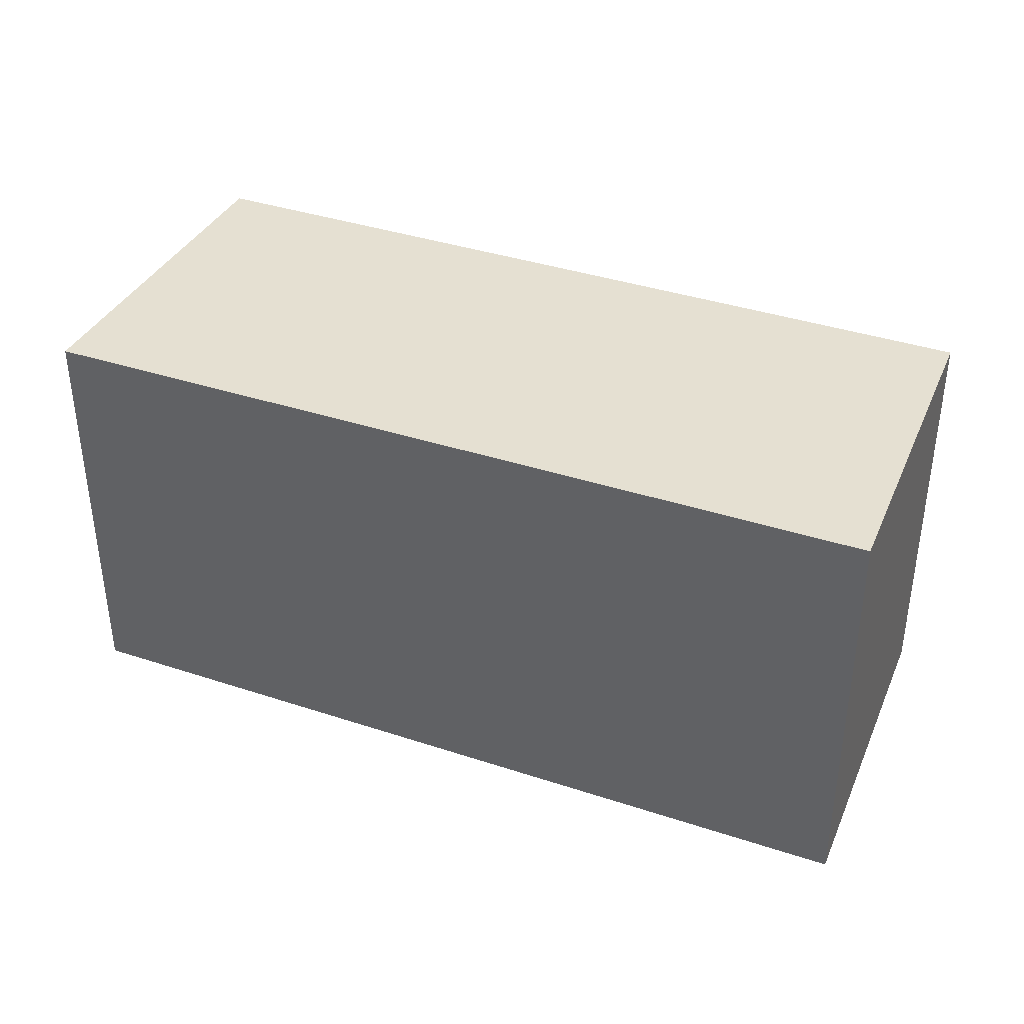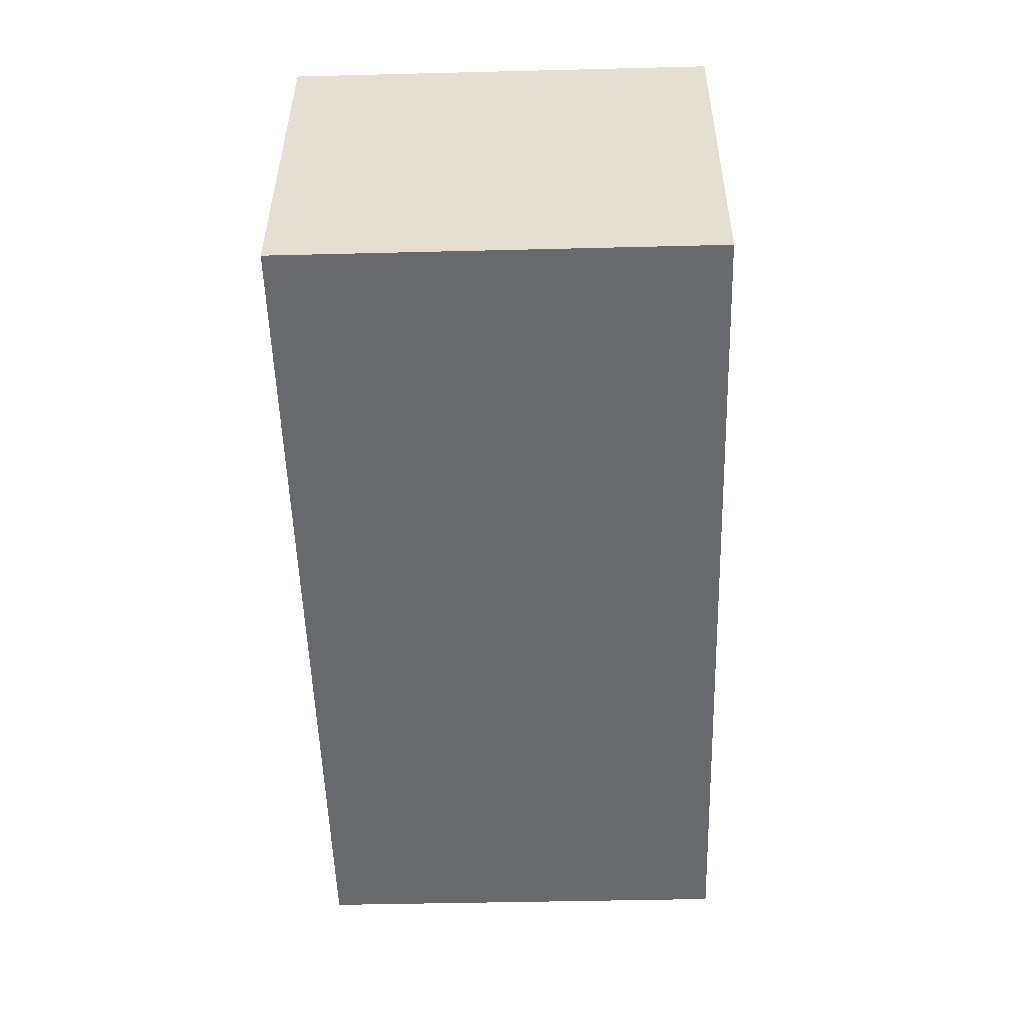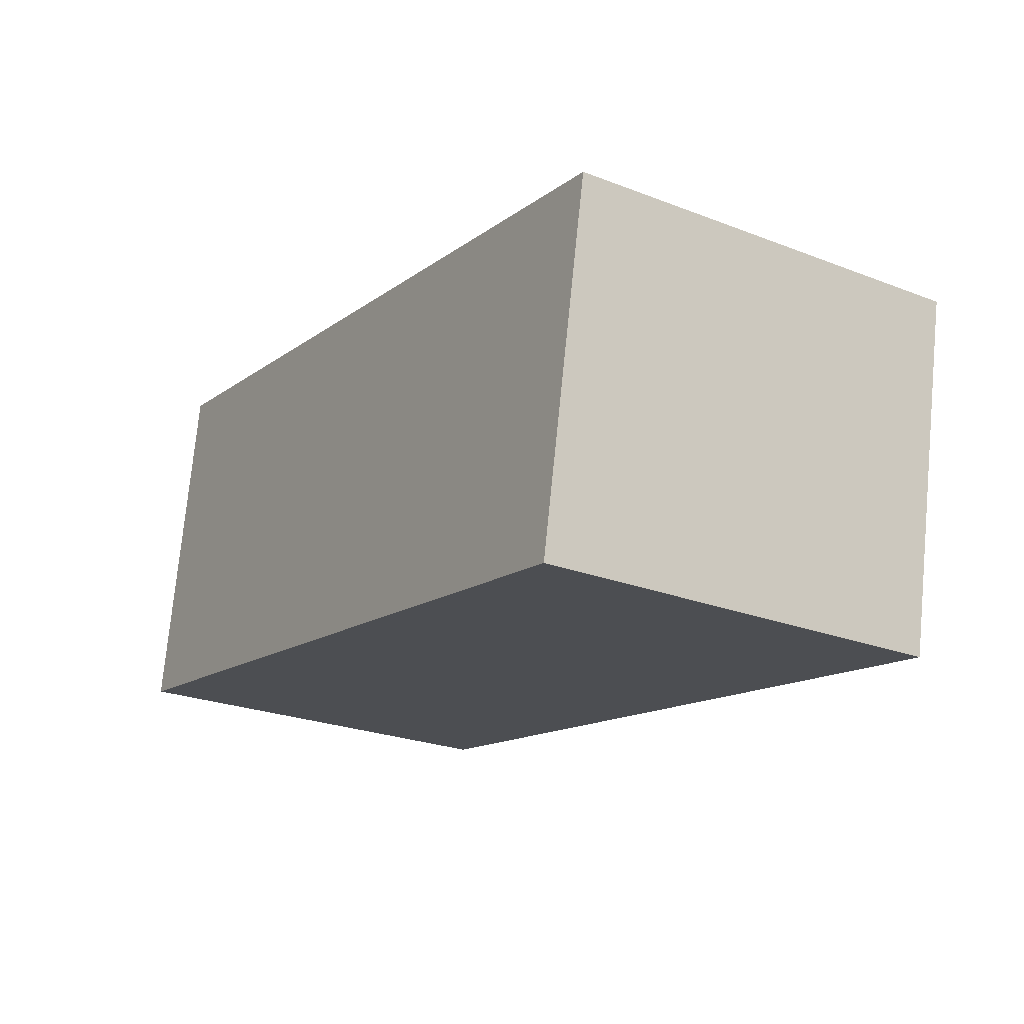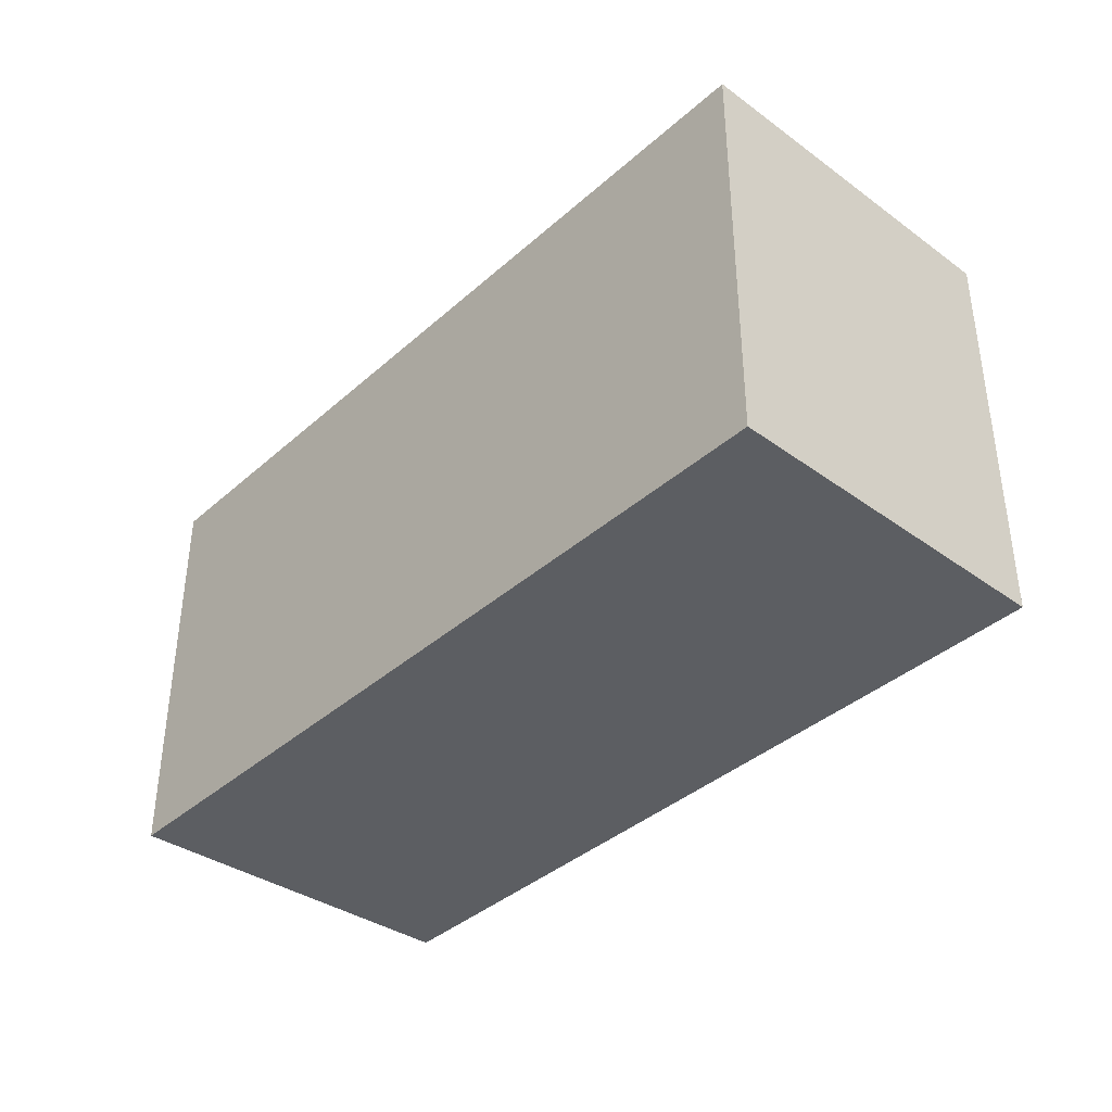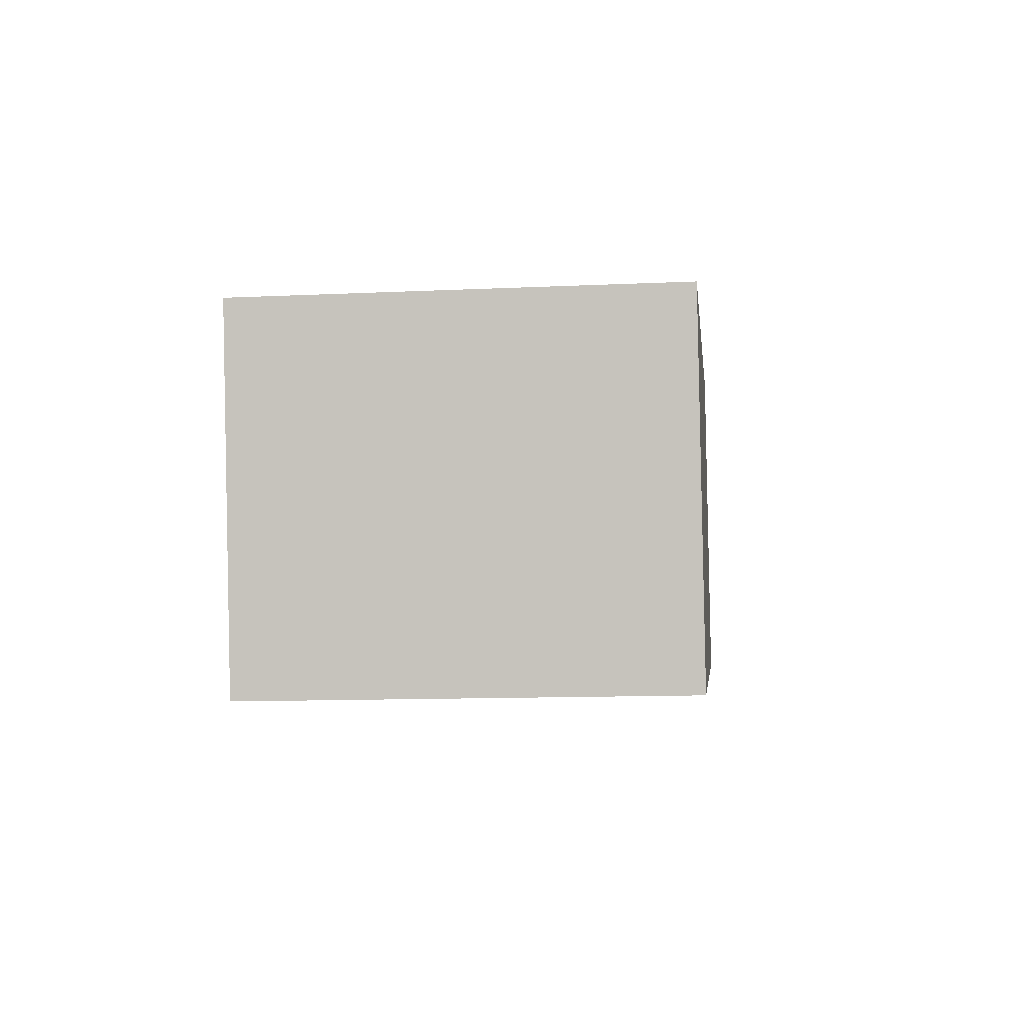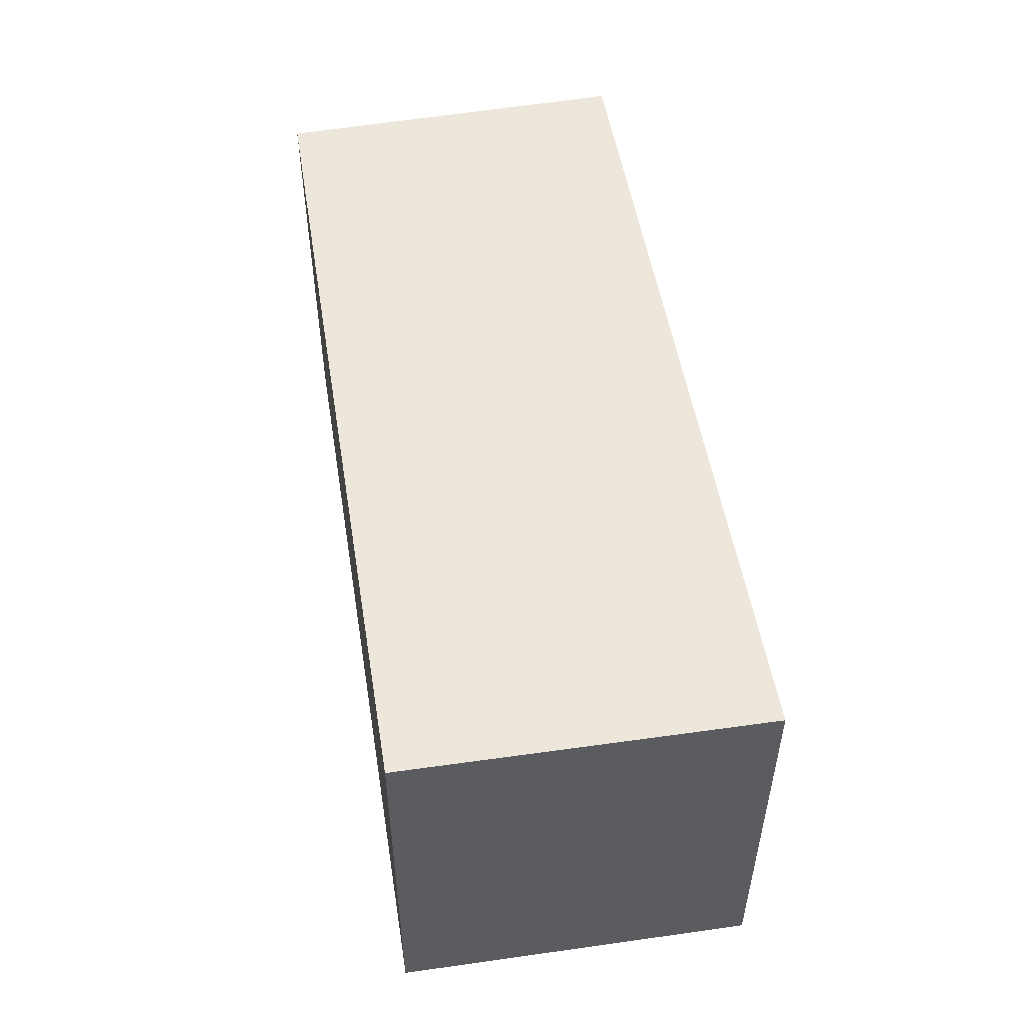
<metadata>
{"format":"obj","ext":"obj","renderer":"f3d","projection":"perspective","resolution":1024,"background":"white","views":[{"elev":37.6,"azim":32.8,"up":"+Y"},{"elev":-43.2,"azim":-88.3,"up":"+Z"},{"elev":-24.9,"azim":58.0,"up":"+Z"},{"elev":-37.8,"azim":58.2,"up":"+Y"},{"elev":-12.3,"azim":96.1,"up":"+Z"},{"elev":52.4,"azim":-89.5,"up":"+Y"}]}
</metadata>
<code>
v  6.202 3.096 -1.047
v  0.426 3.096 2.65
v  6.709 3.096 1.549
v  0 3.096 1.896e-16
v  6.709 -9.485e-17 1.549
v  6.202 6.411e-17 -1.047
v  0 0 0
v  0.426 -1.623e-16 2.65
g defaultobject
f 1 2 3
f 2 1 4
f 5 1 3
f 1 5 6
f 6 4 1
f 4 6 7
f 7 2 4
f 2 7 8
f 8 3 2
f 3 8 5
f 8 6 5
f 6 8 7

</code>
